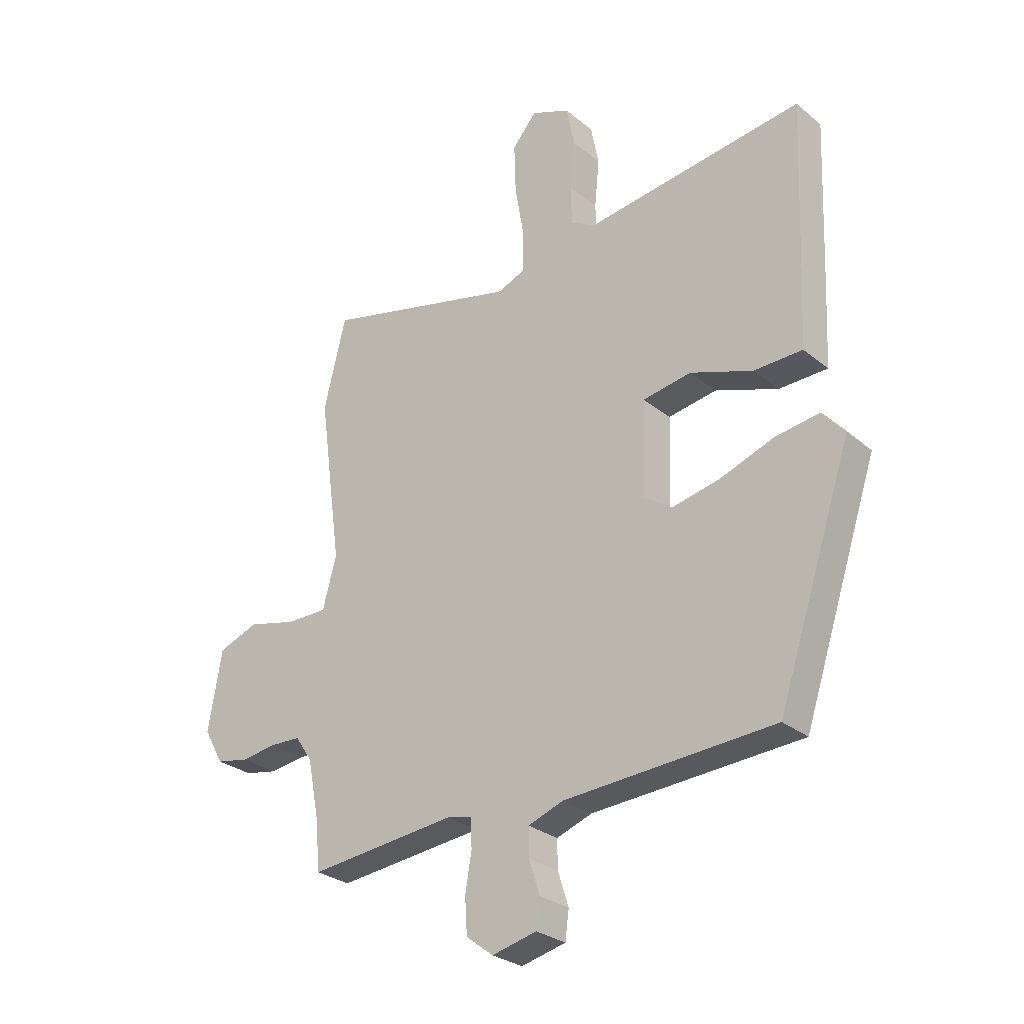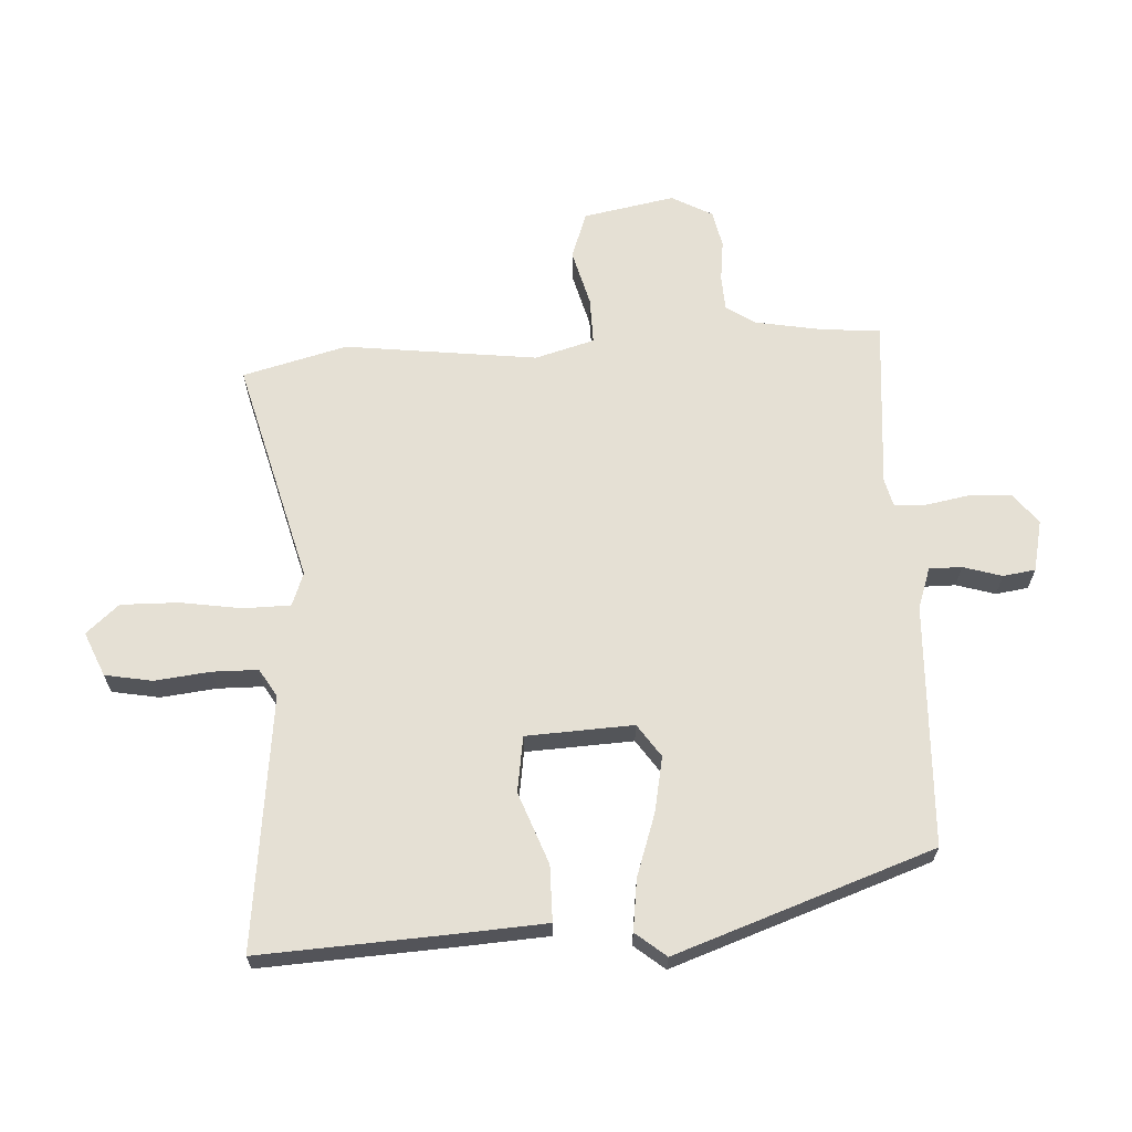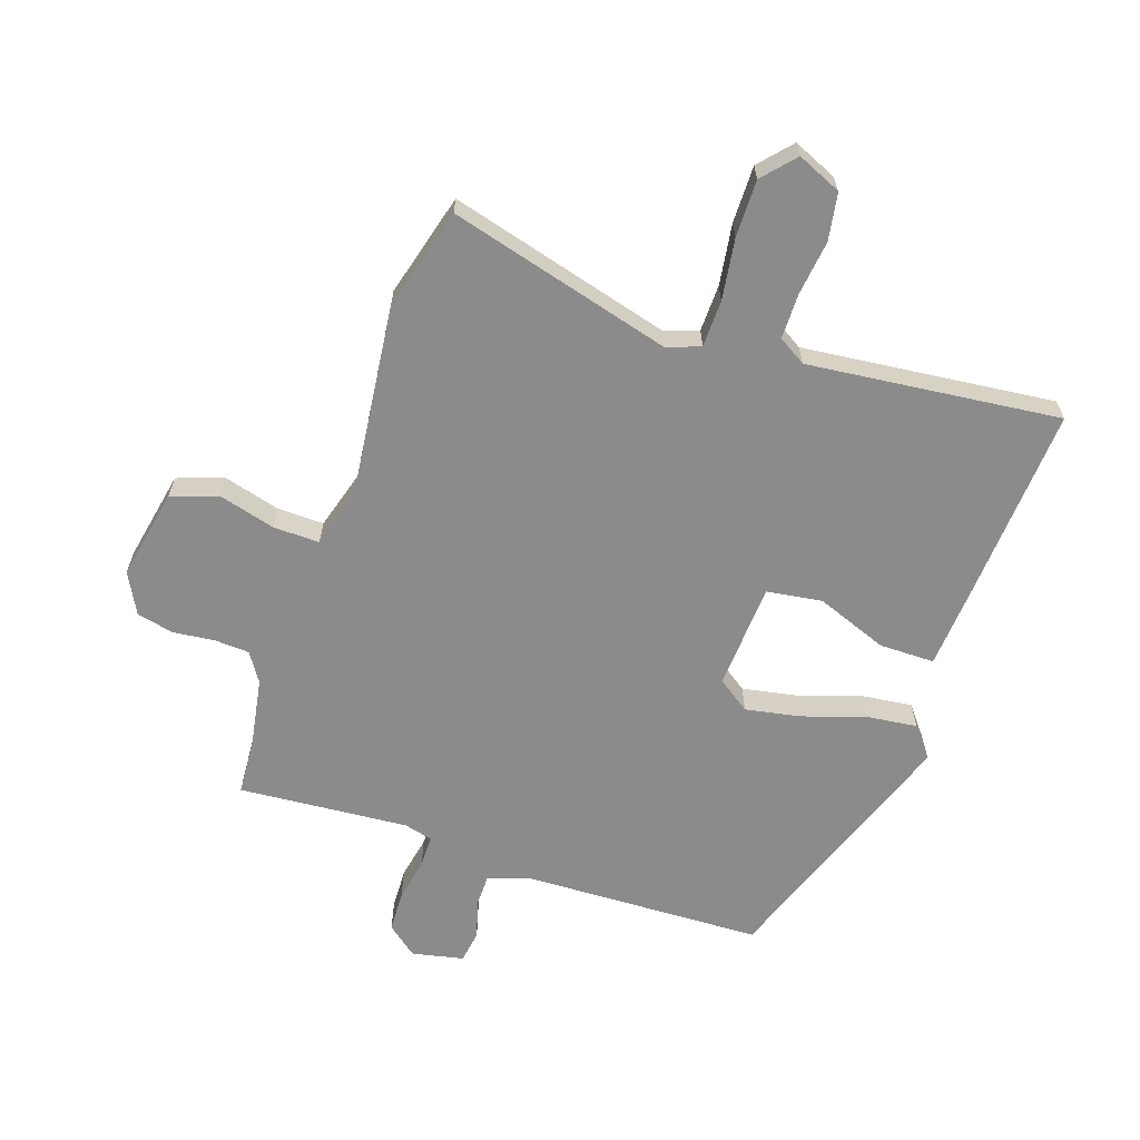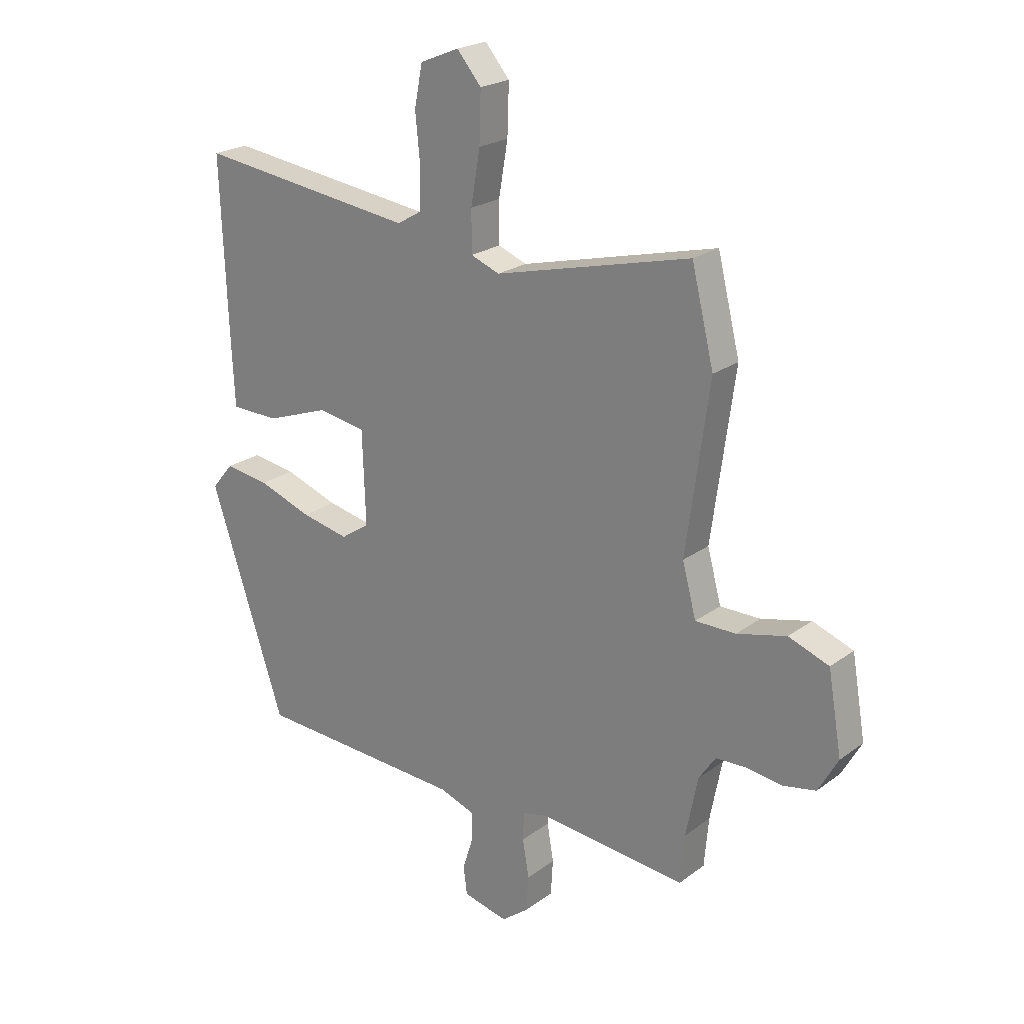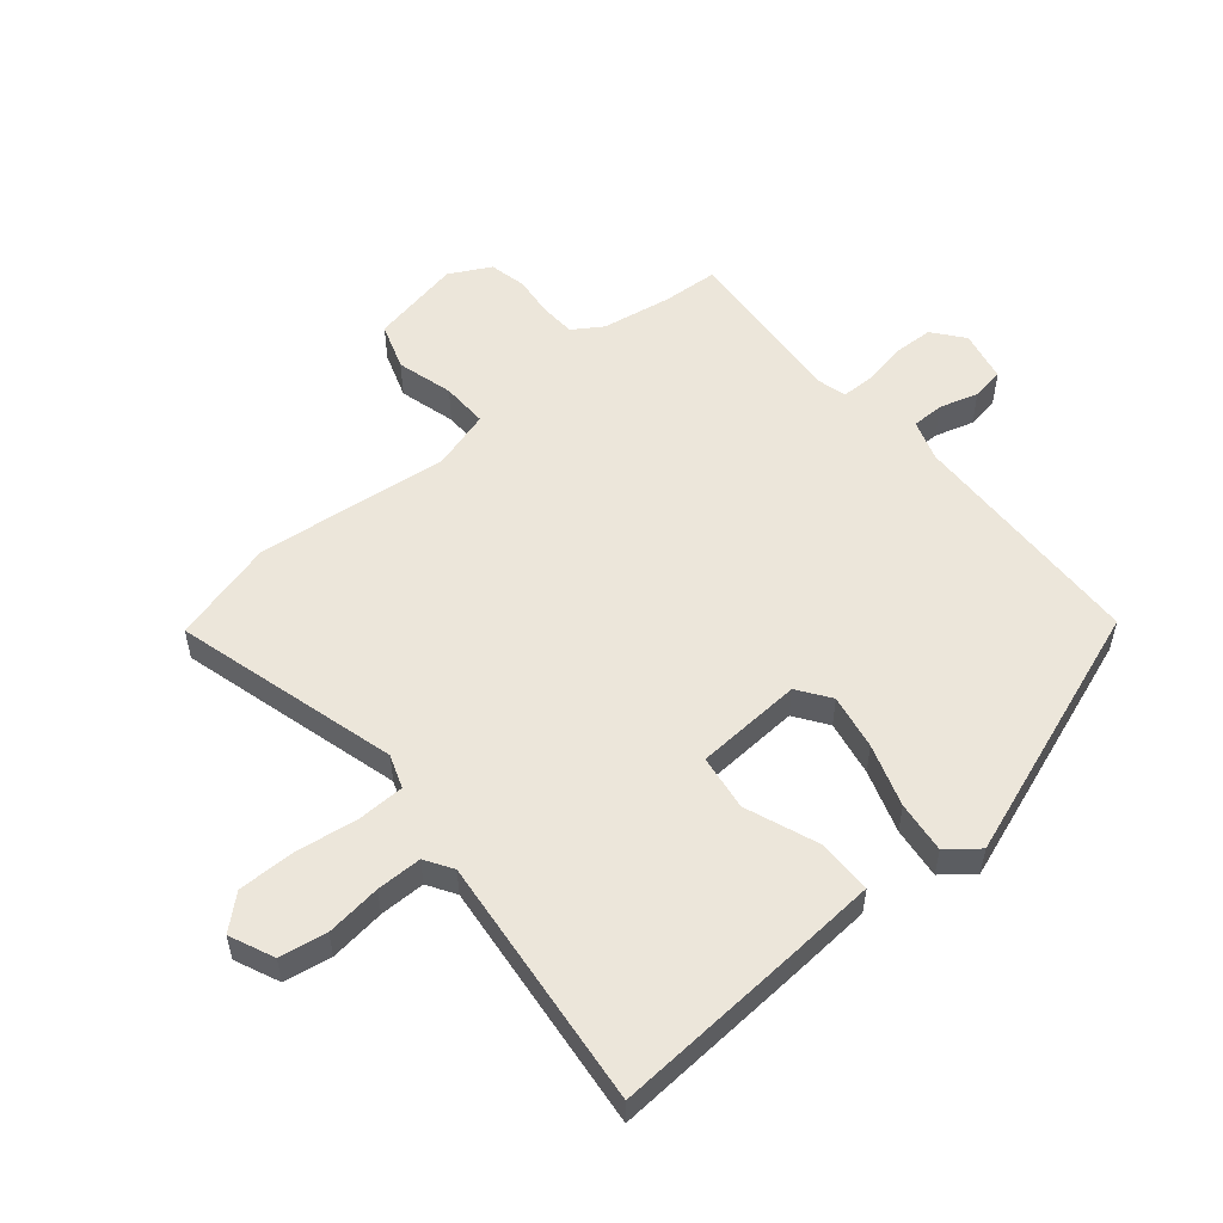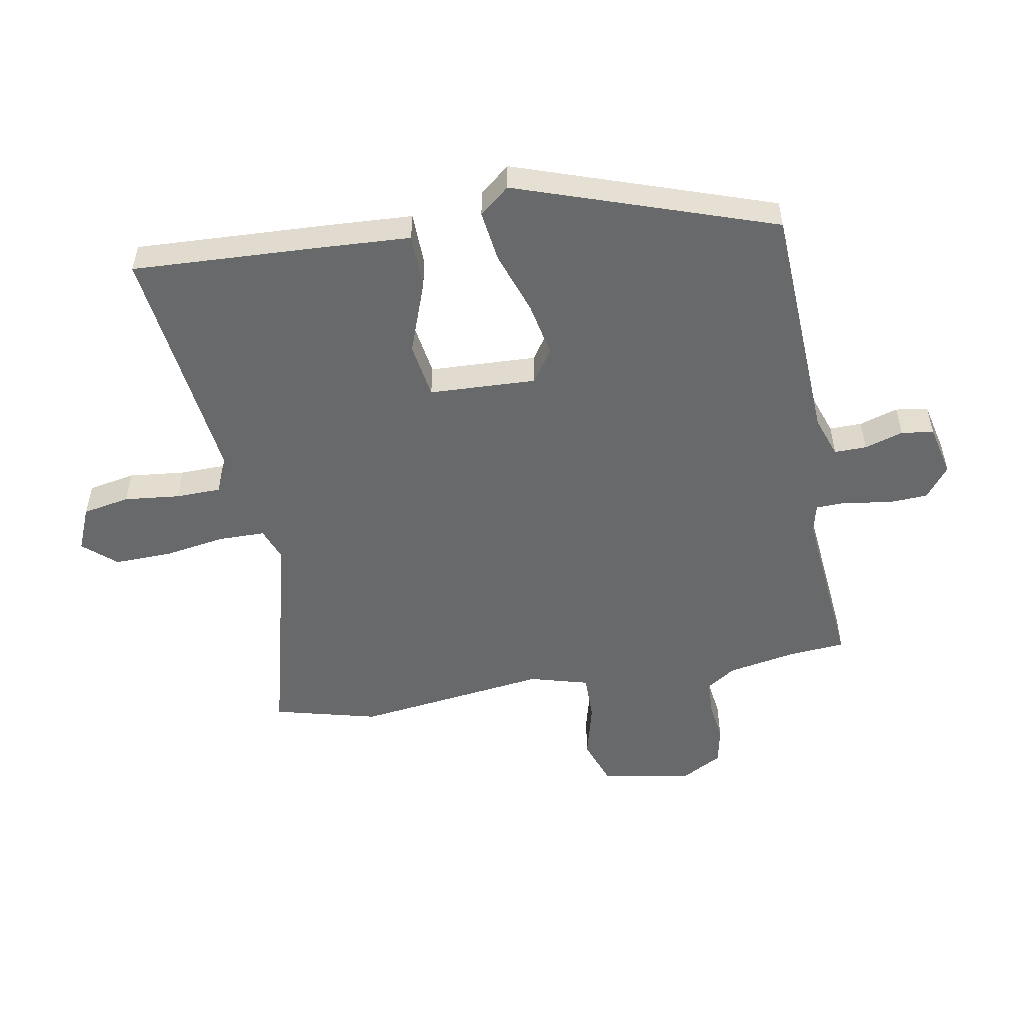
<metadata>
{"format":"obj","ext":"obj","renderer":"f3d","projection":"perspective","resolution":1024,"background":"white","views":[{"elev":-28.1,"azim":39.3,"up":"+Z"},{"elev":65.2,"azim":86.0,"up":"+Y"},{"elev":-63.9,"azim":-20.0,"up":"+Y"},{"elev":22.2,"azim":-141.6,"up":"+Z"},{"elev":54.3,"azim":48.7,"up":"+Y"},{"elev":-52.6,"azim":99.7,"up":"+Y"}]}
</metadata>
<code>
v -0.499 0.07 -0.51
v -0.507 0.07 -0.418
v -0.529 0.07 -0.305
v -0.561 0.07 -0.258
v -0.619 0.07 -0.256
v -0.686 0.07 -0.265
v -0.747 0.07 -0.253
v -0.784 0.07 -0.187
v -0.758 0.07 -0.037
v -0.682 0.07 -0.009
v -0.589 0.07 -0.032
v -0.513 0.07 -0.032
v -0.487 0.07 0.065
v -0.53 0.07 0.379
v -0.488 0.07 0.55
v -0.12 0.07 0.459
v -0.066 0.07 0.48
v -0.066 0.07 0.557
v -0.083 0.07 0.657
v -0.086 0.07 0.751
v -0.04 0.07 0.805
v 0.033 0.07 0.775
v 0.048 0.07 0.698
v 0.039 0.07 0.607
v 0.041 0.07 0.533
v 0.087 0.07 0.506
v 0.499 0.07 0.56
v 0.487 0.07 0.252
v 0.48 0.07 0.103
v 0.389 0.07 0.101
v 0.271 0.07 0.143
v 0.18 0.07 0.128
v 0.174 0.07 -0.047
v 0.228 0.07 -0.083
v 0.318 0.07 -0.064
v 0.419 0.07 -0.028
v 0.503 0.07 -0.016
v 0.544 0.07 -0.065
v 0.403 0.07 -0.488
v 0.008 0.07 -0.51
v -0.059 0.07 -0.534
v -0.058 0.07 -0.587
v -0.038 0.07 -0.65
v -0.045 0.07 -0.703
v -0.129 0.07 -0.723
v -0.18 0.07 -0.684
v -0.184 0.07 -0.617
v -0.172 0.07 -0.546
v -0.174 0.07 -0.493
v -0.221 0.07 -0.482
v -0.499 0 -0.51
v -0.507 0 -0.418
v -0.529 0 -0.305
v -0.561 0 -0.258
v -0.619 0 -0.256
v -0.686 0 -0.265
v -0.747 0 -0.253
v -0.784 0 -0.187
v -0.758 0 -0.037
v -0.682 0 -0.009
v -0.589 0 -0.032
v -0.513 0 -0.032
v -0.487 0 0.065
v -0.53 0 0.379
v -0.488 0 0.55
v -0.12 0 0.459
v -0.066 0 0.48
v -0.066 0 0.557
v -0.083 0 0.657
v -0.086 0 0.751
v -0.04 0 0.805
v 0.033 0 0.775
v 0.048 0 0.698
v 0.039 0 0.607
v 0.041 0 0.533
v 0.087 0 0.506
v 0.499 0 0.56
v 0.487 0 0.252
v 0.48 0 0.103
v 0.389 0 0.101
v 0.271 0 0.143
v 0.18 0 0.128
v 0.174 0 -0.047
v 0.228 0 -0.083
v 0.318 0 -0.064
v 0.419 0 -0.028
v 0.503 0 -0.016
v 0.544 0 -0.065
v 0.403 0 -0.488
v 0.008 0 -0.51
v -0.059 0 -0.534
v -0.058 0 -0.587
v -0.038 0 -0.65
v -0.045 0 -0.703
v -0.129 0 -0.723
v -0.18 0 -0.684
v -0.184 0 -0.617
v -0.172 0 -0.546
v -0.174 0 -0.493
v -0.221 0 -0.482
f 45 46 47 48
f 45 48 49
f 42 43 44 45
f 41 42 45 49
f 40 41 49
f 39 40 49 50
f 35 36 37 38
f 34 35 38 39
f 33 34 39 50
f 28 29 30 31
f 26 27 28 31
f 25 26 31 32
f 21 22 23 24
f 21 24 25
f 18 19 20 21
f 17 18 21 25
f 13 14 15 16
f 12 13 16 17
f 8 9 10 11
f 8 11 12
f 5 6 7 8
f 4 5 8 12
f 3 4 12 17
f 33 50 1 2
f 17 25 32 33
f 2 3 17 33
f 98 97 96 95
f 99 98 95
f 95 94 93 92
f 99 95 92 91
f 99 91 90
f 100 99 90 89
f 88 87 86 85
f 89 88 85 84
f 100 89 84 83
f 81 80 79 78
f 81 78 77 76
f 82 81 76 75
f 74 73 72 71
f 75 74 71
f 71 70 69 68
f 75 71 68 67
f 66 65 64 63
f 67 66 63 62
f 61 60 59 58
f 62 61 58
f 58 57 56 55
f 62 58 55 54
f 67 62 54 53
f 52 51 100 83
f 83 82 75 67
f 83 67 53 52
f 1 51 52 2
f 2 52 53 3
f 3 53 54 4
f 4 54 55 5
f 5 55 56 6
f 6 56 57 7
f 7 57 58 8
f 8 58 59 9
f 9 59 60 10
f 10 60 61 11
f 11 61 62 12
f 12 62 63 13
f 13 63 64 14
f 14 64 65 15
f 15 65 66 16
f 16 66 67 17
f 17 67 68 18
f 18 68 69 19
f 19 69 70 20
f 20 70 71 21
f 21 71 72 22
f 22 72 73 23
f 23 73 74 24
f 24 74 75 25
f 25 75 76 26
f 26 76 77 27
f 27 77 78 28
f 28 78 79 29
f 29 79 80 30
f 30 80 81 31
f 31 81 82 32
f 32 82 83 33
f 33 83 84 34
f 34 84 85 35
f 35 85 86 36
f 36 86 87 37
f 37 87 88 38
f 38 88 89 39
f 39 89 90 40
f 40 90 91 41
f 41 91 92 42
f 42 92 93 43
f 43 93 94 44
f 44 94 95 45
f 45 95 96 46
f 46 96 97 47
f 47 97 98 48
f 48 98 99 49
f 49 99 100 50
f 50 100 51 1

</code>
